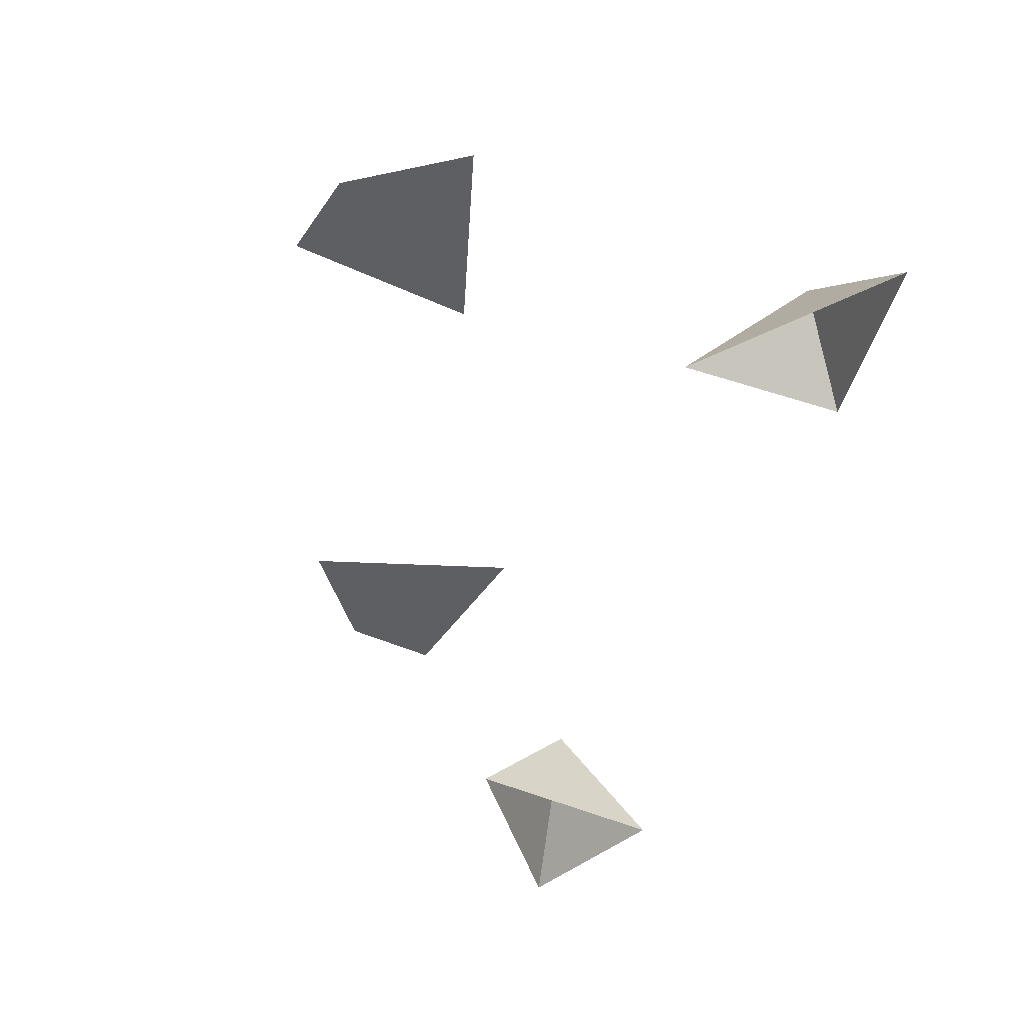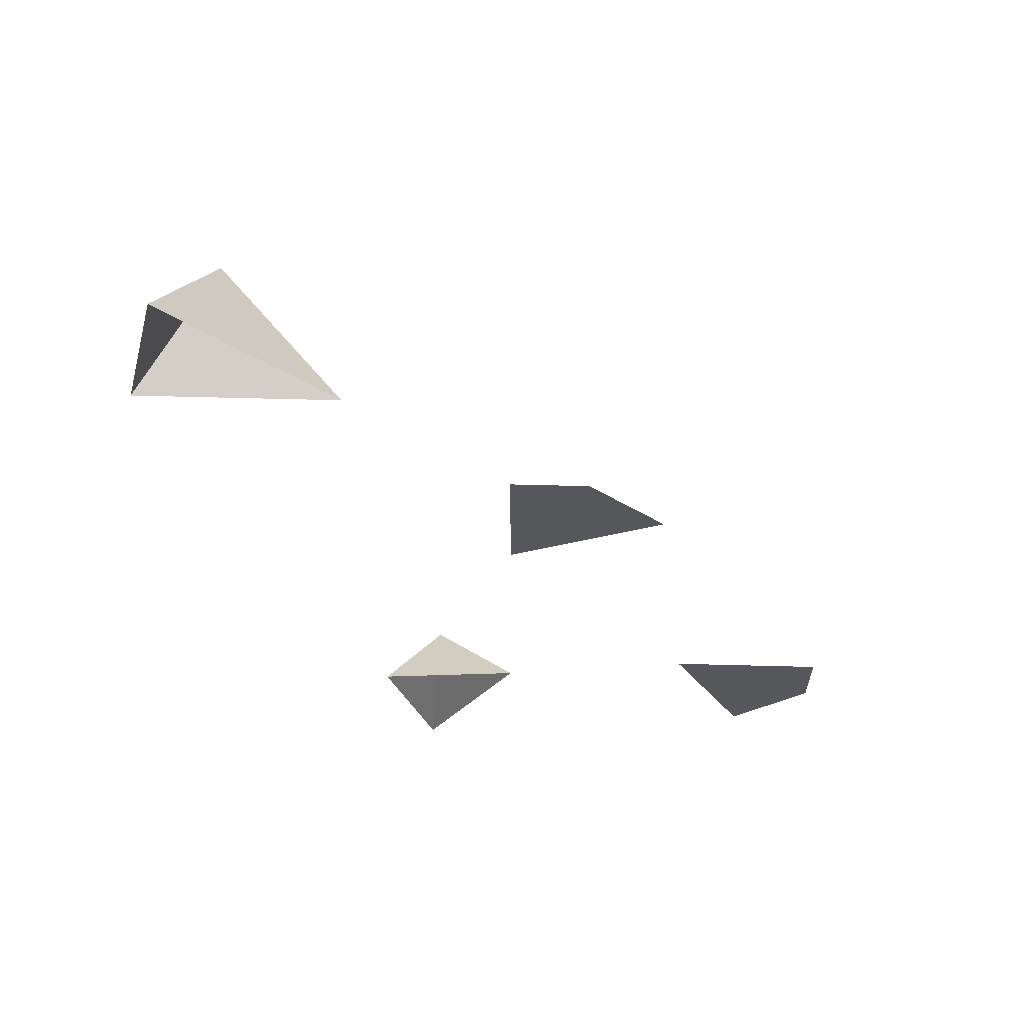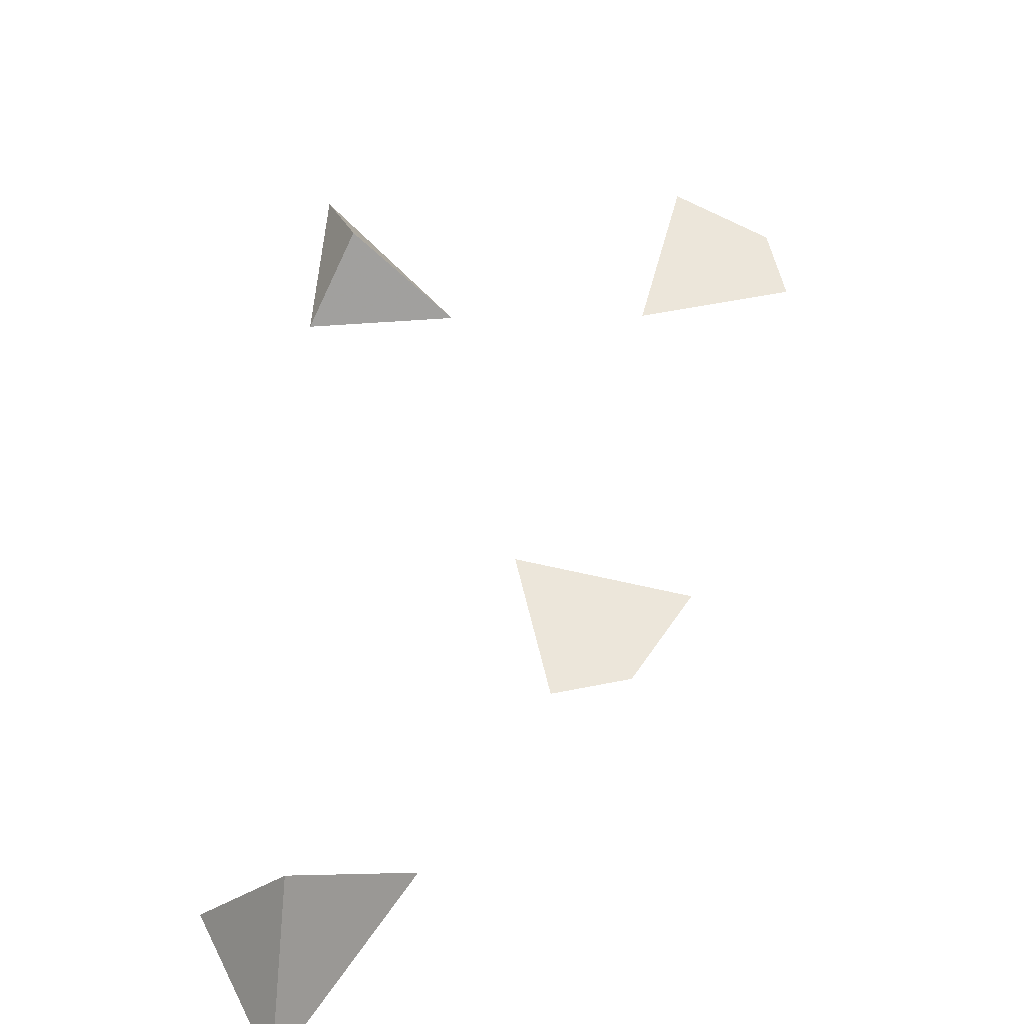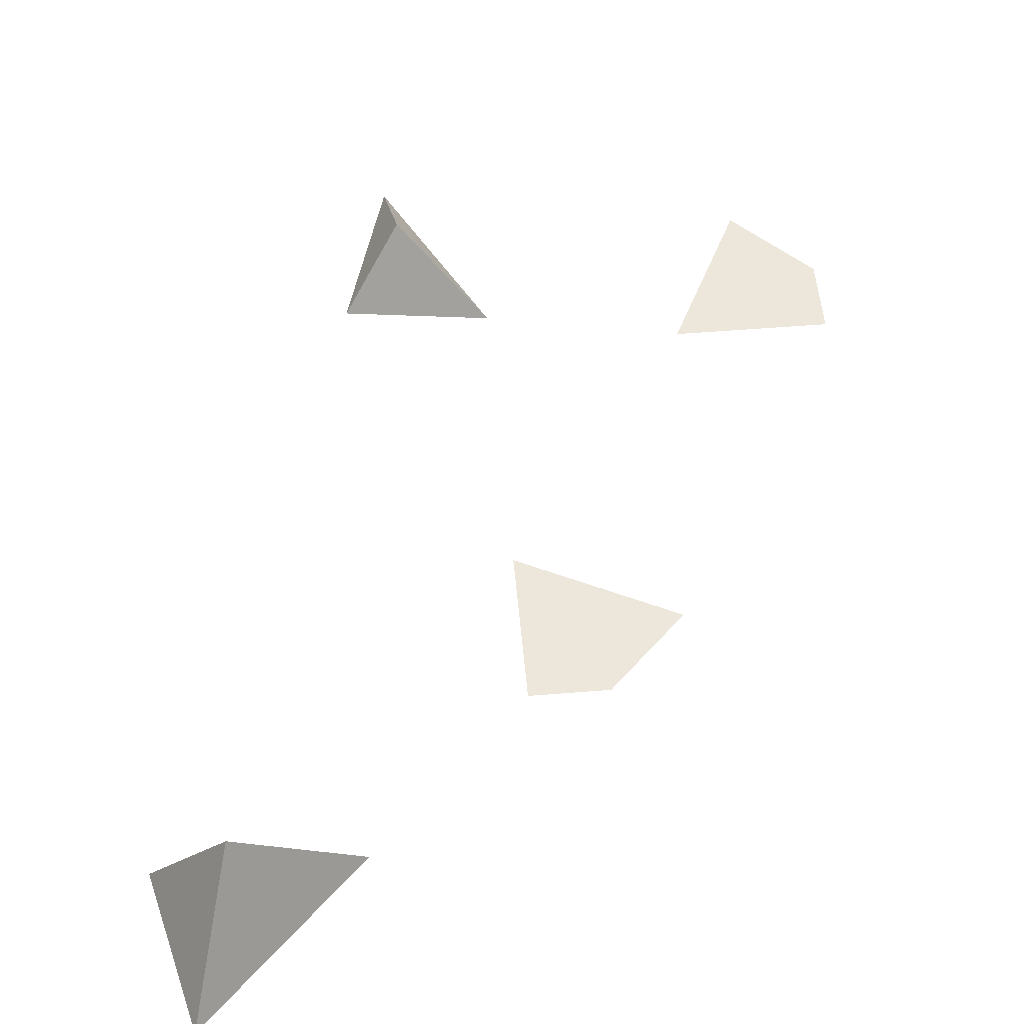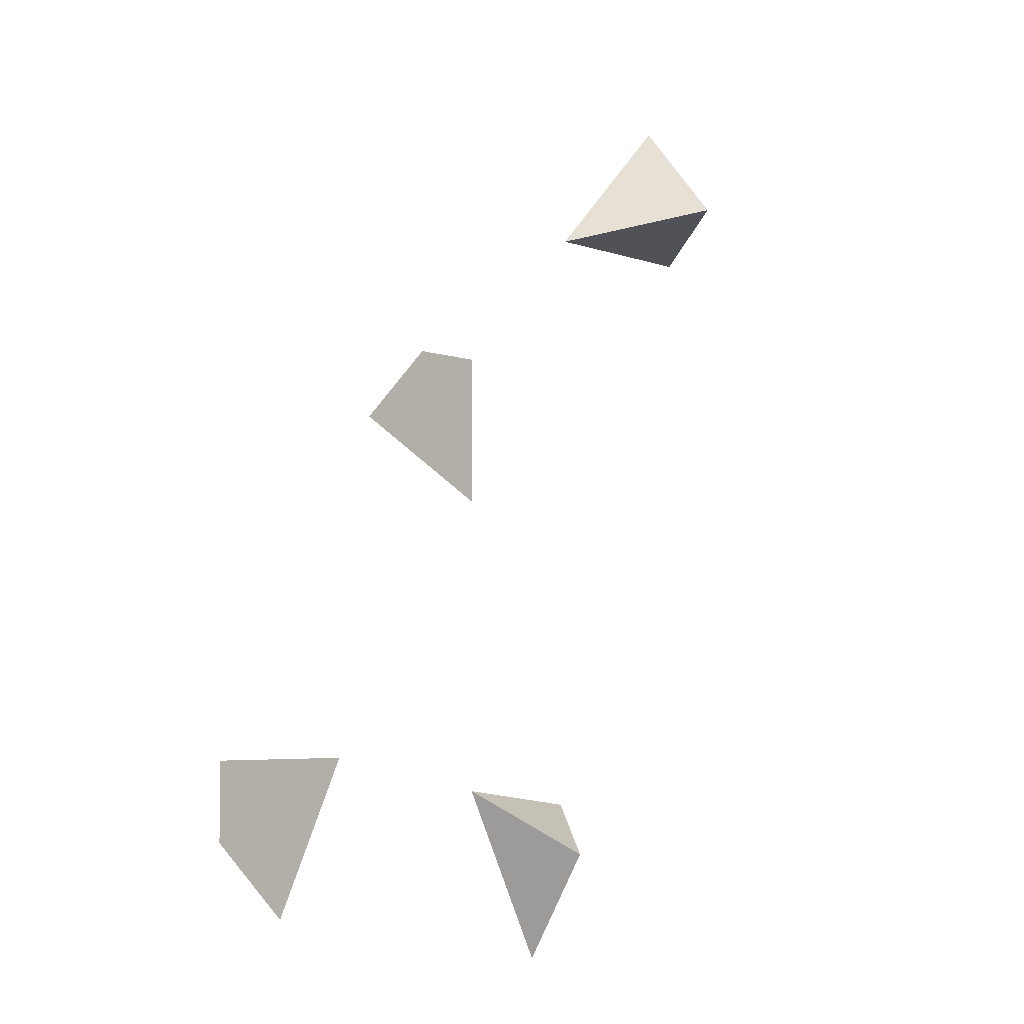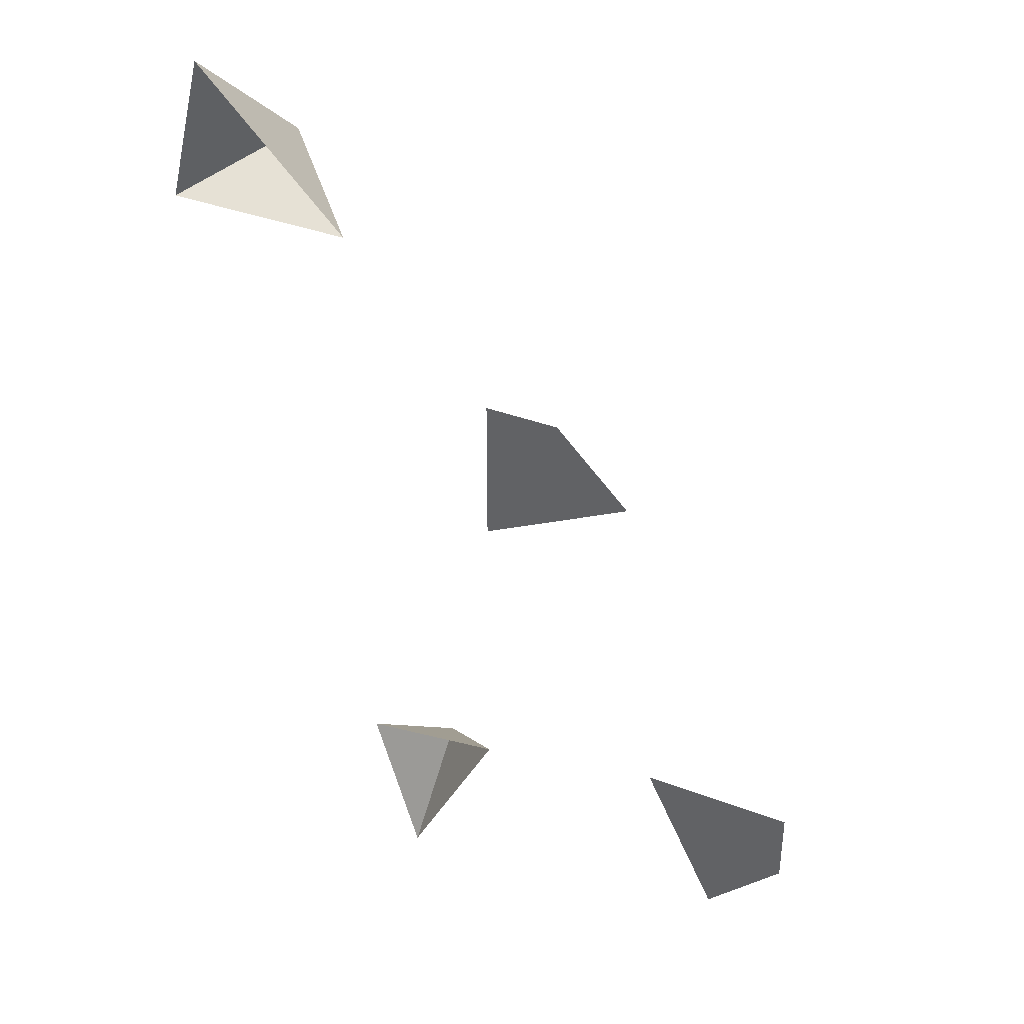
<metadata>
{"format":"obj","ext":"obj","renderer":"f3d","projection":"perspective","resolution":1024,"background":"white","views":[{"elev":-40.8,"azim":150.1,"up":"+Y"},{"elev":62.4,"azim":1.5,"up":"+Z"},{"elev":54.4,"azim":-12.2,"up":"+Y"},{"elev":53.3,"azim":-5.0,"up":"+Y"},{"elev":-5.1,"azim":132.1,"up":"+Z"},{"elev":37.2,"azim":25.9,"up":"+Z"}]}
</metadata>
<code>
v 0.03125 0 -0.1562
v -0.08594 0 -0.1719
v -0.03906 0.0625 -0.2109
v -0.04688 0 -0.3047
v 0.3125 0 -0.1875
v 0.3125 0 -0.125
v 0.1875 0 -0.125
v 0.25 0 -0.25
v -0.2188 0 0.4688
v -0.25 0 0.3438
v -0.1875 0.09375 0.375
v -0.09375 0 0.3438
v 0.09375 0 0.2188
v 0.03125 0 0.2188
v 0.03125 0 0.09375
v 0.1562 0 0.1562
f 1 2 3
f 1 3 4
f 4 3 2
f 5 6 7
f 5 7 8
f 9 10 11
f 9 11 12
f 12 11 10
f 13 14 15
f 13 15 16

</code>
